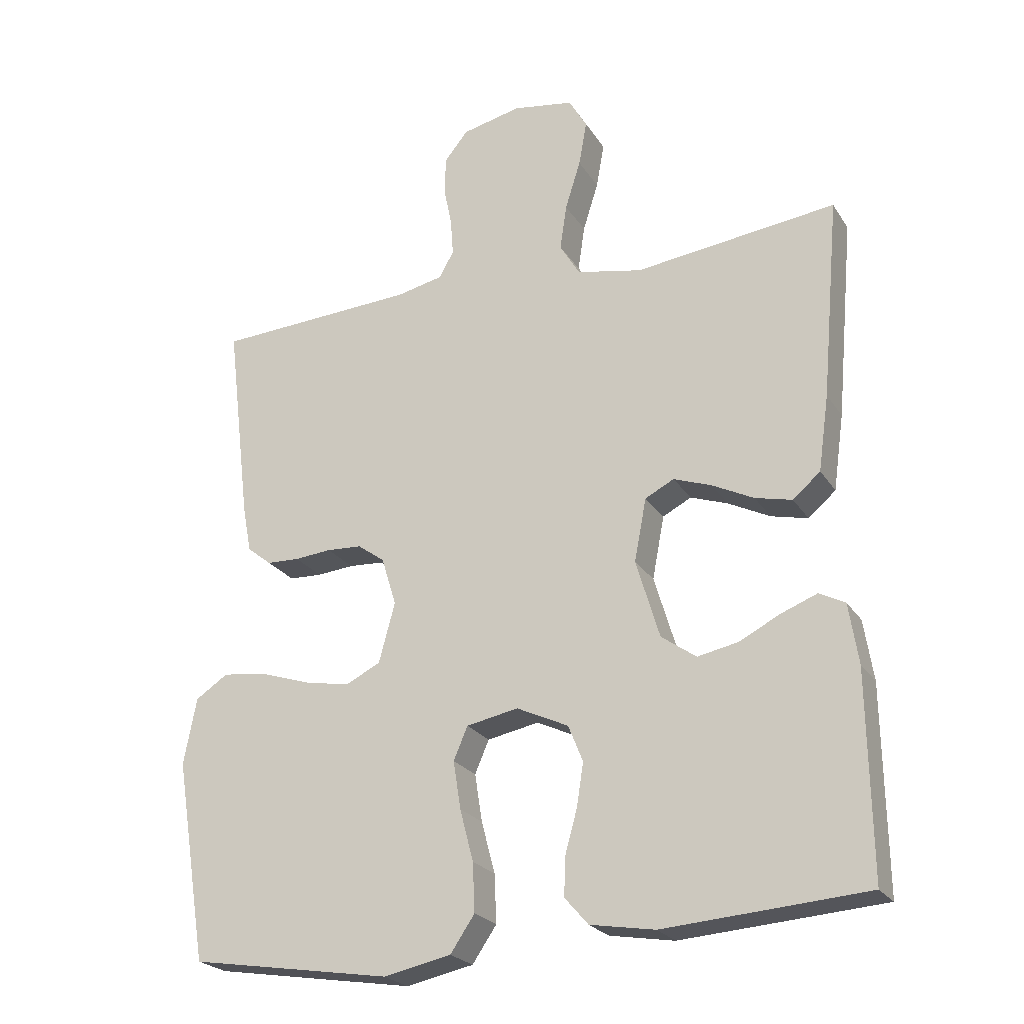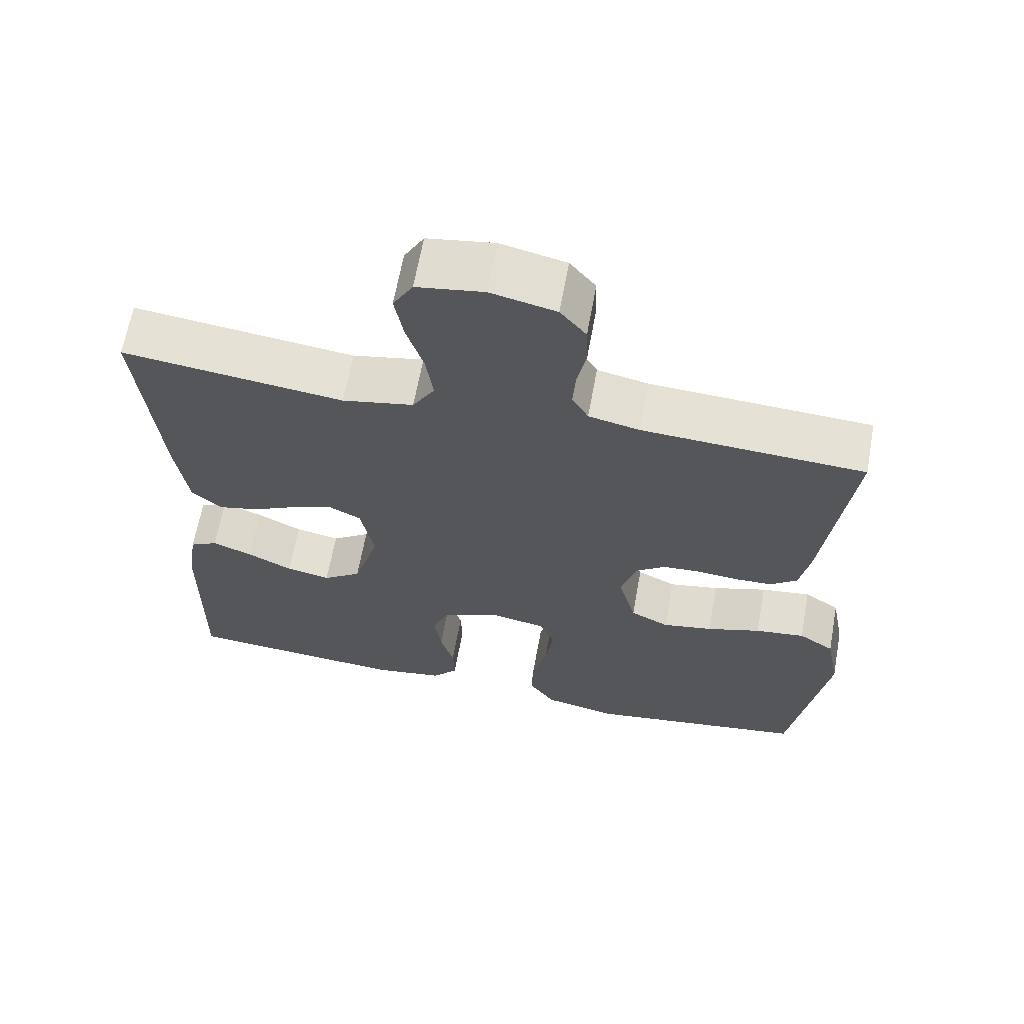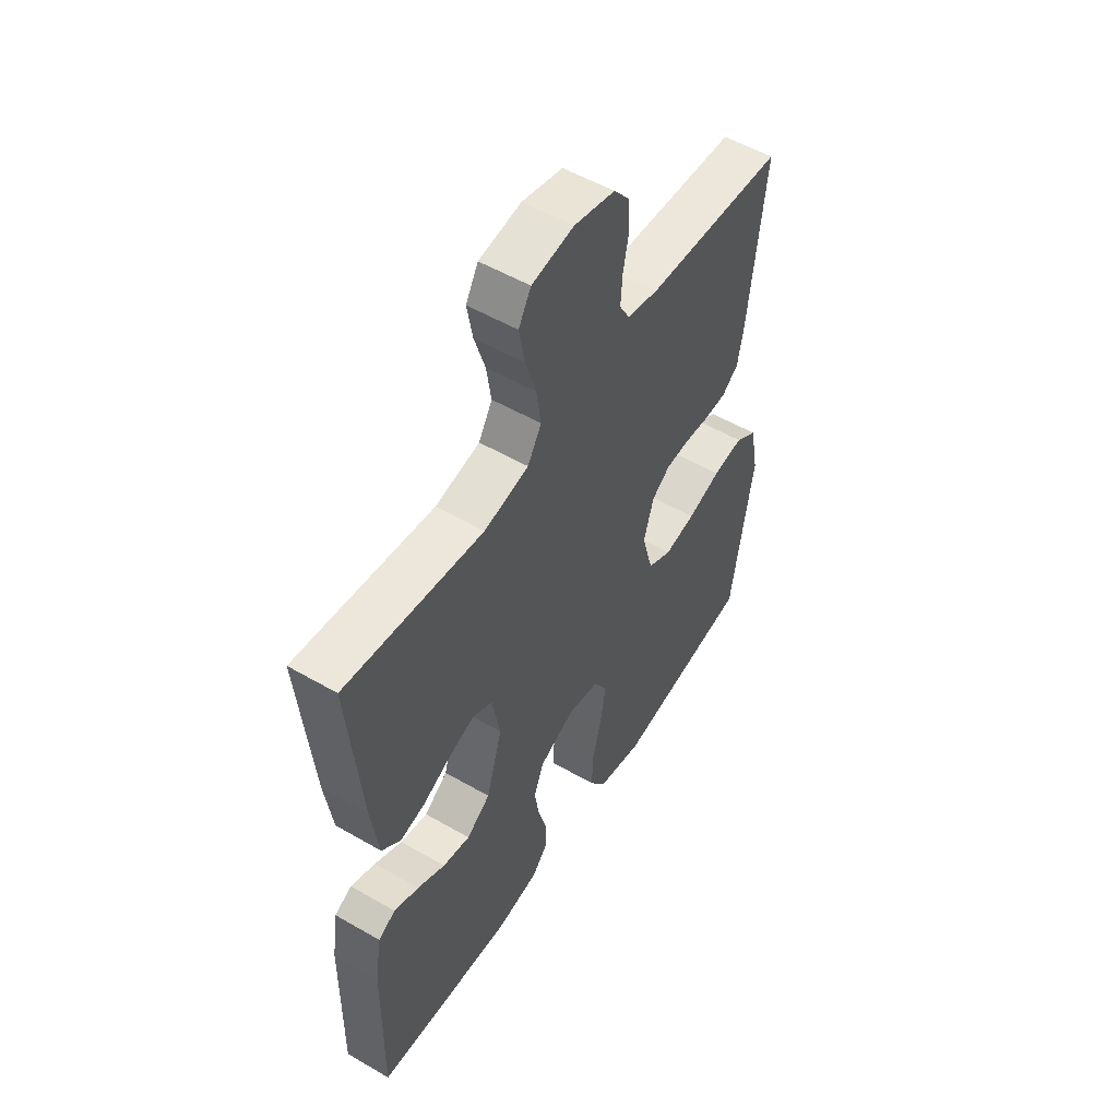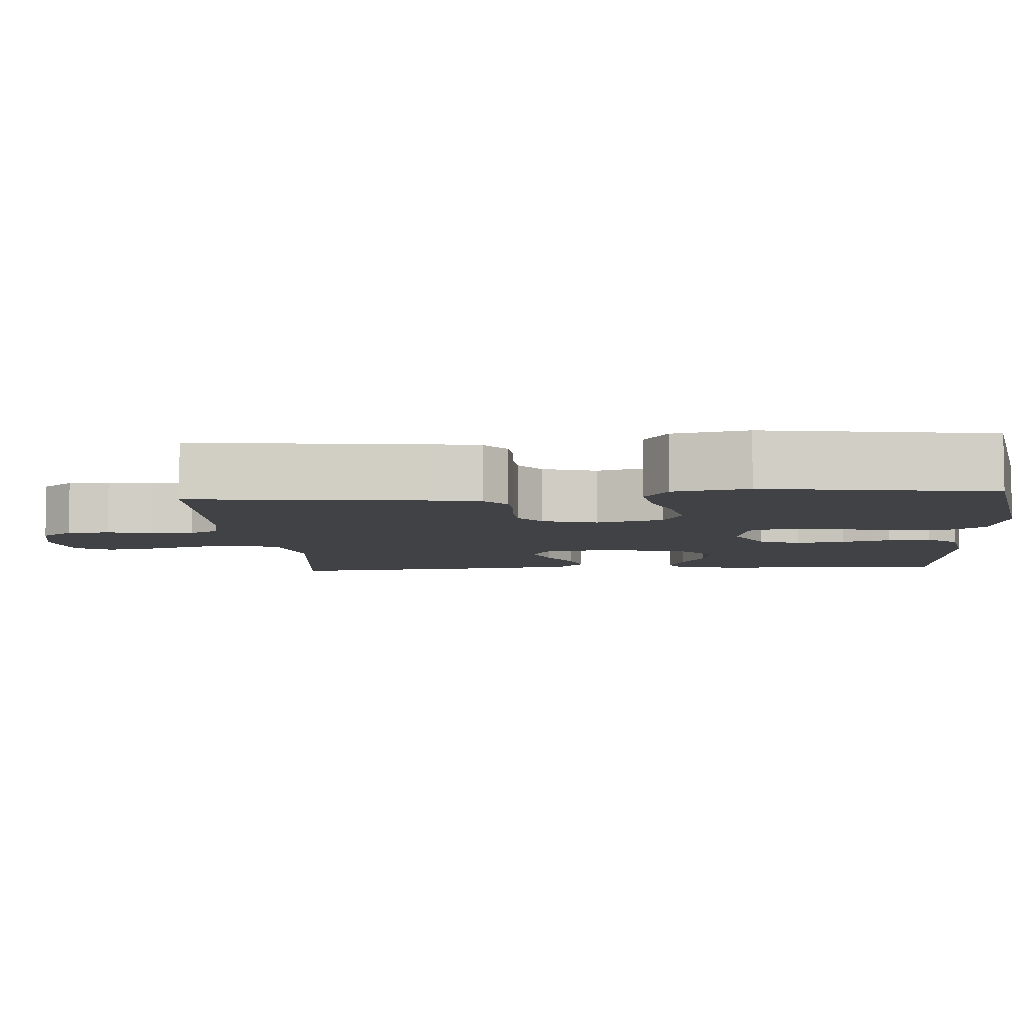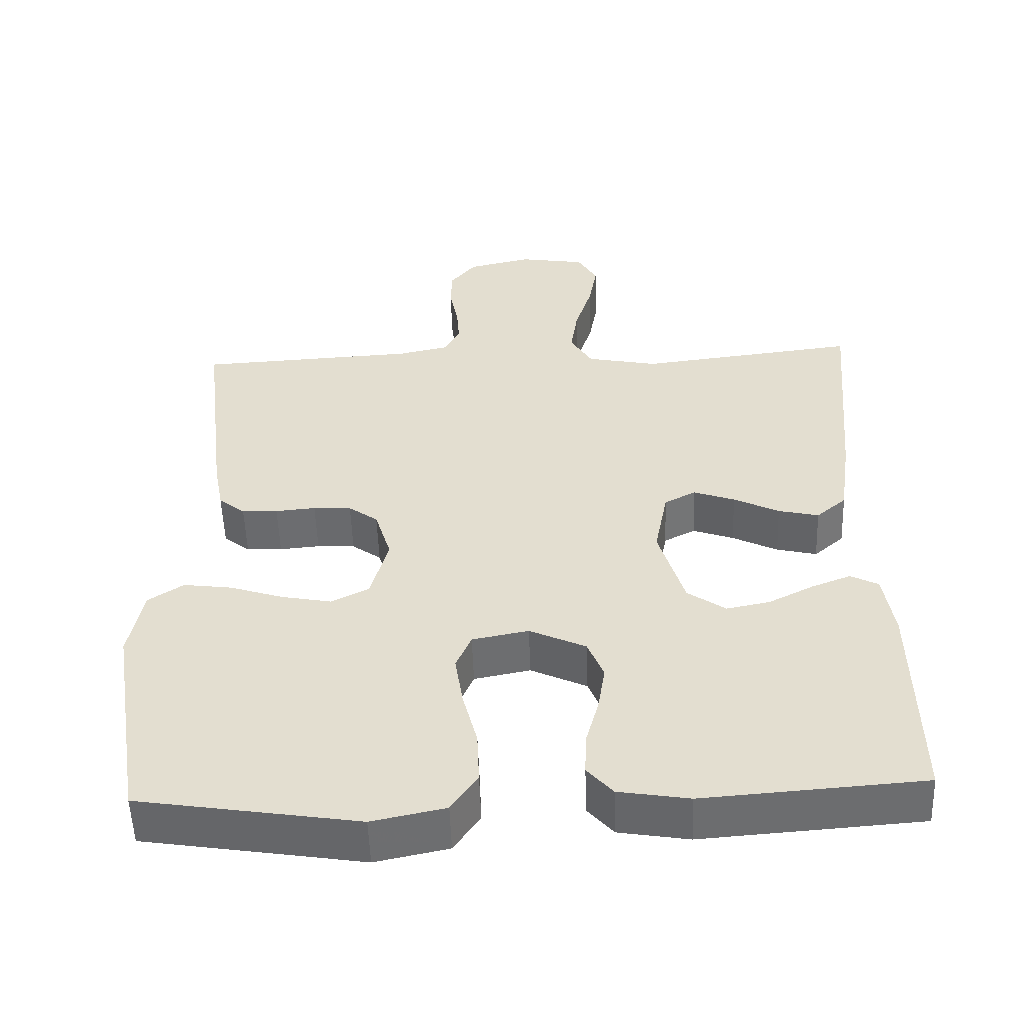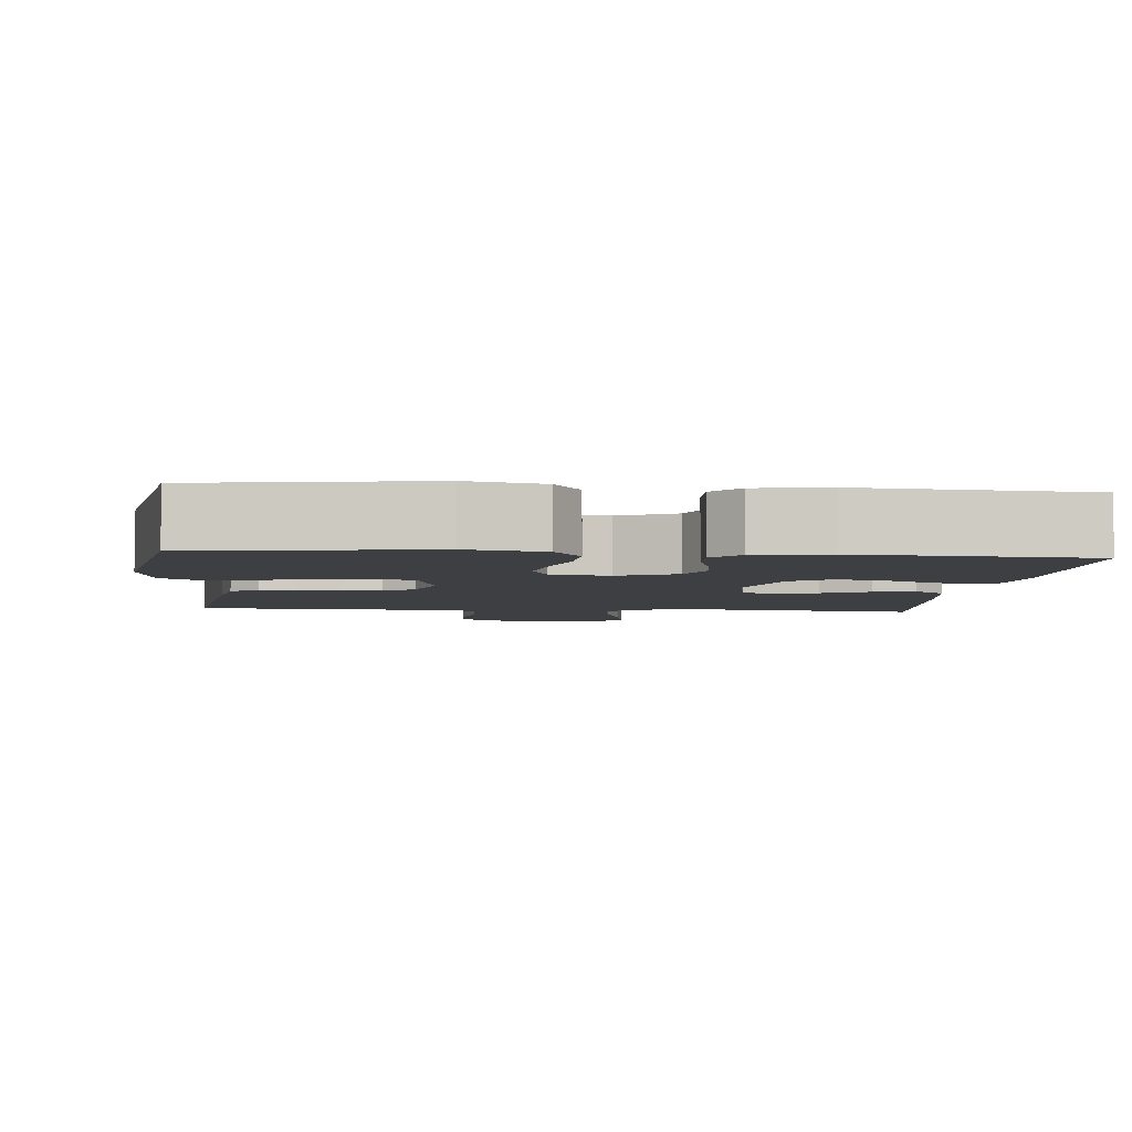
<metadata>
{"format":"obj","ext":"obj","renderer":"f3d","projection":"perspective","resolution":1024,"background":"white","views":[{"elev":-23.6,"azim":-155.3,"up":"+Z"},{"elev":64.6,"azim":10.3,"up":"+Z"},{"elev":53.3,"azim":-58.2,"up":"+Z"},{"elev":-6.5,"azim":94.6,"up":"+Y"},{"elev":-53.5,"azim":-178.0,"up":"+Z"},{"elev":-4.3,"azim":174.6,"up":"+Y"}]}
</metadata>
<code>
v 0.5 0.07 -0.5
v 0.2 0.07 -0.548
v 0.1 0.07 -0.527
v 0.064 0.07 -0.474
v 0.067 0.07 -0.402
v 0.087 0.07 -0.325
v 0.098 0.07 -0.254
v 0.077 0.07 -0.205
v 0 0.07 -0.19
v -0.077 0.07 -0.226
v -0.099 0.07 -0.28
v -0.089 0.07 -0.344
v -0.071 0.07 -0.409
v -0.069 0.07 -0.466
v -0.104 0.07 -0.506
v -0.2 0.07 -0.522
v -0.5 0.07 -0.5
v -0.496 0.07 -0.2
v -0.482 0.07 -0.11
v -0.444 0.07 -0.09
v -0.39 0.07 -0.111
v -0.329 0.07 -0.142
v -0.269 0.07 -0.154
v -0.217 0.07 -0.117
v -0.182 0.07 0
v -0.2 0.07 0.094
v -0.243 0.07 0.116
v -0.299 0.07 0.096
v -0.361 0.07 0.065
v -0.416 0.07 0.052
v -0.457 0.07 0.087
v -0.473 0.07 0.2
v -0.5 0.07 0.5
v -0.2 0.07 0.464
v -0.103 0.07 0.484
v -0.073 0.07 0.534
v -0.083 0.07 0.602
v -0.106 0.07 0.675
v -0.118 0.07 0.742
v -0.091 0.07 0.789
v 0 0.07 0.804
v 0.088 0.07 0.784
v 0.123 0.07 0.741
v 0.125 0.07 0.685
v 0.113 0.07 0.625
v 0.109 0.07 0.57
v 0.131 0.07 0.531
v 0.2 0.07 0.516
v 0.5 0.07 0.5
v 0.464 0.07 0.2
v 0.451 0.07 0.13
v 0.415 0.07 0.101
v 0.366 0.07 0.099
v 0.311 0.07 0.104
v 0.259 0.07 0.101
v 0.219 0.07 0.072
v 0.197 0.07 0
v 0.221 0.07 -0.089
v 0.273 0.07 -0.115
v 0.341 0.07 -0.102
v 0.414 0.07 -0.078
v 0.481 0.07 -0.069
v 0.529 0.07 -0.101
v 0.548 0.07 -0.2
v 0.5 0 -0.5
v 0.2 0 -0.548
v 0.1 0 -0.527
v 0.064 0 -0.474
v 0.067 0 -0.402
v 0.087 0 -0.325
v 0.098 0 -0.254
v 0.077 0 -0.205
v 0 0 -0.19
v -0.077 0 -0.226
v -0.099 0 -0.28
v -0.089 0 -0.344
v -0.071 0 -0.409
v -0.069 0 -0.466
v -0.104 0 -0.506
v -0.2 0 -0.522
v -0.5 0 -0.5
v -0.496 0 -0.2
v -0.482 0 -0.11
v -0.444 0 -0.09
v -0.39 0 -0.111
v -0.329 0 -0.142
v -0.269 0 -0.154
v -0.217 0 -0.117
v -0.182 0 0
v -0.2 0 0.094
v -0.243 0 0.116
v -0.299 0 0.096
v -0.361 0 0.065
v -0.416 0 0.052
v -0.457 0 0.087
v -0.473 0 0.2
v -0.5 0 0.5
v -0.2 0 0.464
v -0.103 0 0.484
v -0.073 0 0.534
v -0.083 0 0.602
v -0.106 0 0.675
v -0.118 0 0.742
v -0.091 0 0.789
v 0 0 0.804
v 0.088 0 0.784
v 0.123 0 0.741
v 0.125 0 0.685
v 0.113 0 0.625
v 0.109 0 0.57
v 0.131 0 0.531
v 0.2 0 0.516
v 0.5 0 0.5
v 0.464 0 0.2
v 0.451 0 0.13
v 0.415 0 0.101
v 0.366 0 0.099
v 0.311 0 0.104
v 0.259 0 0.101
v 0.219 0 0.072
v 0.197 0 0
v 0.221 0 -0.089
v 0.273 0 -0.115
v 0.341 0 -0.102
v 0.414 0 -0.078
v 0.481 0 -0.069
v 0.529 0 -0.101
v 0.548 0 -0.2
f 4 5 6
f 3 4 6
f 2 3 6
f 1 2 6
f 64 1 6
f 63 64 6
f 62 63 6
f 61 62 6
f 60 61 6
f 59 60 6 7
f 58 59 7 8
f 57 58 8 9
f 56 57 9 10
f 52 53 54
f 51 52 54
f 50 51 54
f 49 50 54
f 48 49 54
f 47 48 54 55
f 46 47 55 56
f 43 44 45
f 42 43 45
f 41 42 45
f 40 41 45
f 39 40 45
f 38 39 45
f 37 38 45
f 36 37 45 46
f 46 56 10
f 36 46 10
f 35 36 10
f 32 33 34
f 31 32 34
f 30 31 34
f 29 30 34
f 28 29 34
f 27 28 34 35
f 20 21 22
f 19 20 22
f 18 19 22
f 17 18 22
f 16 17 22
f 15 16 22
f 14 15 22
f 13 14 22
f 12 13 22
f 11 12 22 23
f 10 11 23 24
f 26 27 35
f 25 26 35 10
f 10 24 25
f 70 69 68
f 70 68 67
f 70 67 66
f 70 66 65
f 70 65 128
f 70 128 127
f 70 127 126
f 70 126 125
f 70 125 124
f 71 70 124 123
f 72 71 123 122
f 73 72 122 121
f 74 73 121 120
f 118 117 116
f 118 116 115
f 118 115 114
f 118 114 113
f 118 113 112
f 119 118 112 111
f 120 119 111 110
f 109 108 107
f 109 107 106
f 109 106 105
f 109 105 104
f 109 104 103
f 109 103 102
f 109 102 101
f 110 109 101 100
f 74 120 110
f 74 110 100
f 74 100 99
f 98 97 96
f 98 96 95
f 98 95 94
f 98 94 93
f 98 93 92
f 99 98 92 91
f 86 85 84
f 86 84 83
f 86 83 82
f 86 82 81
f 86 81 80
f 86 80 79
f 86 79 78
f 86 78 77
f 86 77 76
f 87 86 76 75
f 88 87 75 74
f 99 91 90
f 74 99 90 89
f 89 88 74
f 1 65 66 2
f 2 66 67 3
f 3 67 68 4
f 4 68 69 5
f 5 69 70 6
f 6 70 71 7
f 7 71 72 8
f 8 72 73 9
f 9 73 74 10
f 10 74 75 11
f 11 75 76 12
f 12 76 77 13
f 13 77 78 14
f 14 78 79 15
f 15 79 80 16
f 16 80 81 17
f 17 81 82 18
f 18 82 83 19
f 19 83 84 20
f 20 84 85 21
f 21 85 86 22
f 22 86 87 23
f 23 87 88 24
f 24 88 89 25
f 25 89 90 26
f 26 90 91 27
f 27 91 92 28
f 28 92 93 29
f 29 93 94 30
f 30 94 95 31
f 31 95 96 32
f 32 96 97 33
f 33 97 98 34
f 34 98 99 35
f 35 99 100 36
f 36 100 101 37
f 37 101 102 38
f 38 102 103 39
f 39 103 104 40
f 40 104 105 41
f 41 105 106 42
f 42 106 107 43
f 43 107 108 44
f 44 108 109 45
f 45 109 110 46
f 46 110 111 47
f 47 111 112 48
f 48 112 113 49
f 49 113 114 50
f 50 114 115 51
f 51 115 116 52
f 52 116 117 53
f 53 117 118 54
f 54 118 119 55
f 55 119 120 56
f 56 120 121 57
f 57 121 122 58
f 58 122 123 59
f 59 123 124 60
f 60 124 125 61
f 61 125 126 62
f 62 126 127 63
f 63 127 128 64
f 64 128 65 1

</code>
